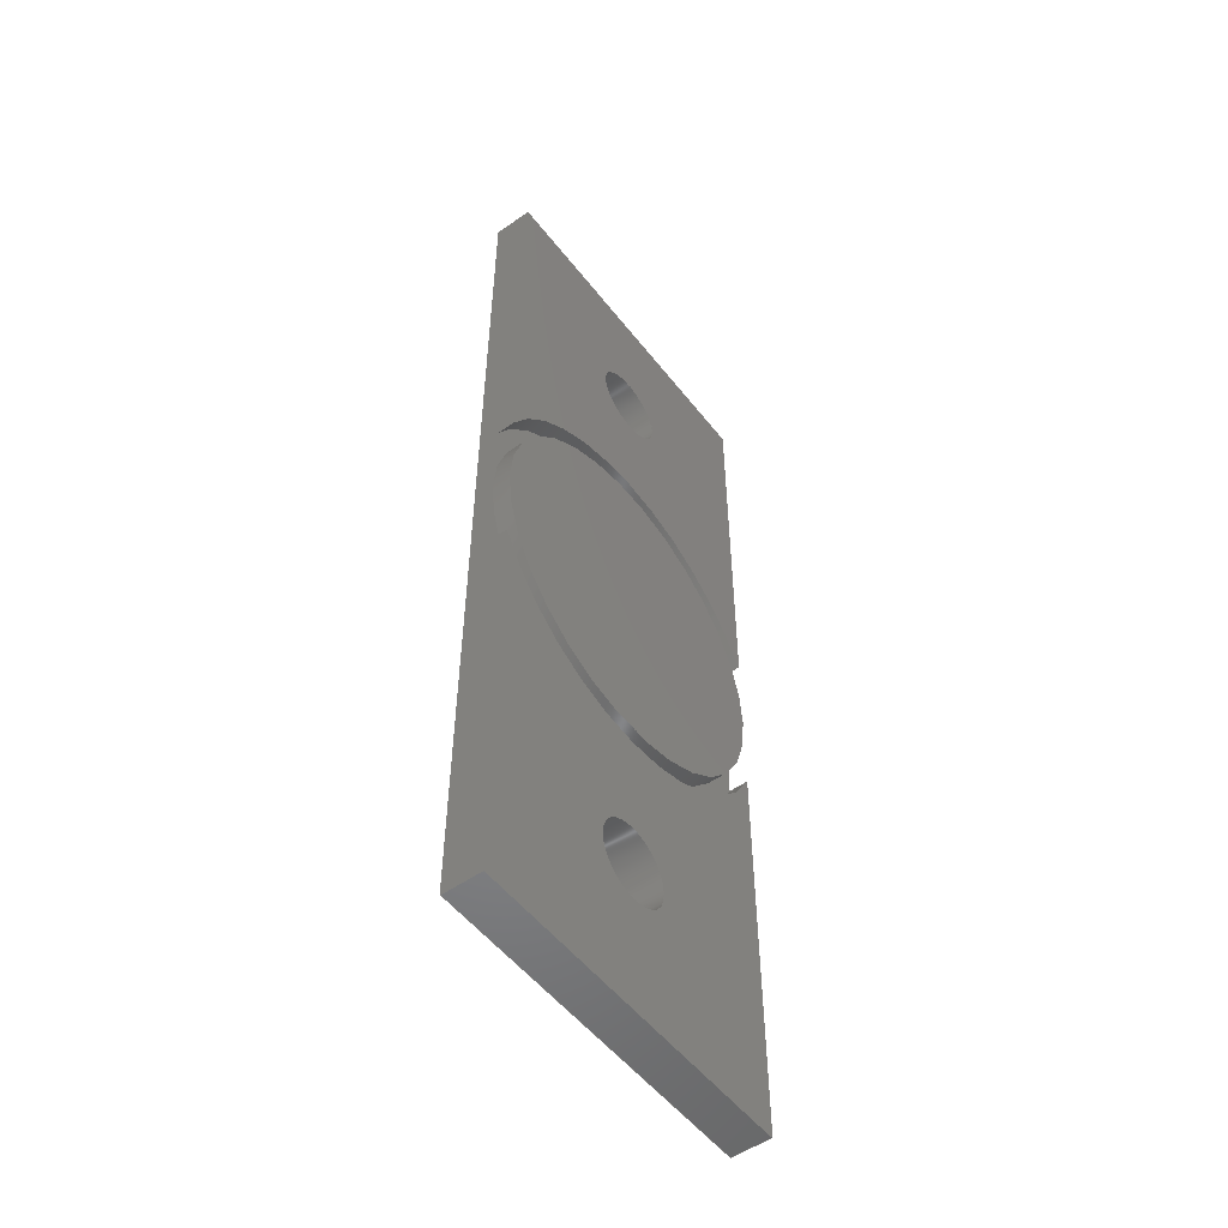
<metadata>
{"format":"step","ext":"step","renderer":"f3d","projection":"perspective","resolution":1024,"background":"white","views":[{"elev":-53.1,"azim":-53.0,"up":"+Y"}]}
</metadata>
<code>
ISO-10303-21;
DATA;
#1=MECHANICAL_DESIGN_GEOMETRIC_PRESENTATION_REPRESENTATION('',(#4),#463);
#2=SHAPE_REPRESENTATION_RELATIONSHIP('SRR','None',#470,#3);
#3=ADVANCED_BREP_SHAPE_REPRESENTATION('',(#5),#462);
#4=STYLED_ITEM('',(#480),#5);
#5=MANIFOLD_SOLID_BREP('Piston_Bottom',#266);
#6=FACE_BOUND('',#37,.T.);
#7=FACE_BOUND('',#39,.T.);
#8=FACE_BOUND('',#47,.T.);
#9=FACE_BOUND('',#48,.T.);
#10=CYLINDRICAL_SURFACE('',#286,10);
#11=CYLINDRICAL_SURFACE('',#288,9);
#12=CYLINDRICAL_SURFACE('',#290,10);
#13=CYLINDRICAL_SURFACE('',#297,2.1);
#14=CYLINDRICAL_SURFACE('',#299,2.1);
#15=FACE_OUTER_BOUND('',#30,.T.);
#16=FACE_OUTER_BOUND('',#31,.T.);
#17=FACE_OUTER_BOUND('',#32,.T.);
#18=FACE_OUTER_BOUND('',#33,.T.);
#19=FACE_OUTER_BOUND('',#34,.T.);
#20=FACE_OUTER_BOUND('',#35,.T.);
#21=FACE_OUTER_BOUND('',#36,.T.);
#22=FACE_OUTER_BOUND('',#38,.T.);
#23=FACE_OUTER_BOUND('',#40,.T.);
#24=FACE_OUTER_BOUND('',#41,.T.);
#25=FACE_OUTER_BOUND('',#42,.T.);
#26=FACE_OUTER_BOUND('',#43,.T.);
#27=FACE_OUTER_BOUND('',#44,.T.);
#28=FACE_OUTER_BOUND('',#45,.T.);
#29=FACE_OUTER_BOUND('',#46,.T.);
#30=EDGE_LOOP('',(#169,#170,#171,#172));
#31=EDGE_LOOP('',(#173,#174,#175,#176));
#32=EDGE_LOOP('',(#177,#178,#179,#180));
#33=EDGE_LOOP('',(#181,#182,#183,#184,#185));
#34=EDGE_LOOP('',(#186,#187,#188,#189));
#35=EDGE_LOOP('',(#190,#191,#192,#193,#194,#195,#196,#197,#198));
#36=EDGE_LOOP('',(#199,#200,#201,#202));
#37=EDGE_LOOP('',(#203));
#38=EDGE_LOOP('',(#204,#205,#206,#207));
#39=EDGE_LOOP('',(#208));
#40=EDGE_LOOP('',(#209,#210,#211,#212));
#41=EDGE_LOOP('',(#213,#214,#215,#216));
#42=EDGE_LOOP('',(#217,#218,#219,#220));
#43=EDGE_LOOP('',(#221,#222,#223,#224,#225,#226,#227,#228,#229));
#44=EDGE_LOOP('',(#230,#231,#232,#233));
#45=EDGE_LOOP('',(#234));
#46=EDGE_LOOP('',(#235,#236,#237,#238));
#47=EDGE_LOOP('',(#239));
#48=EDGE_LOOP('',(#240));
#49=CIRCLE('',#281,9);
#50=CIRCLE('',#282,10);
#51=CIRCLE('',#284,10);
#52=CIRCLE('',#285,9);
#53=CIRCLE('',#287,10);
#54=CIRCLE('',#289,9);
#55=CIRCLE('',#291,10);
#56=CIRCLE('',#294,2.1);
#57=CIRCLE('',#296,2.1);
#58=CIRCLE('',#298,2.1);
#59=CIRCLE('',#300,2.1);
#60=LINE('',#389,#85);
#61=LINE('',#393,#86);
#62=LINE('',#397,#87);
#63=LINE('',#400,#88);
#64=LINE('',#404,#89);
#65=LINE('',#406,#90);
#66=LINE('',#411,#91);
#67=LINE('',#414,#92);
#68=LINE('',#417,#93);
#69=LINE('',#420,#94);
#70=LINE('',#422,#95);
#71=LINE('',#424,#96);
#72=LINE('',#426,#97);
#73=LINE('',#427,#98);
#74=LINE('',#430,#99);
#75=LINE('',#431,#100);
#76=LINE('',#436,#101);
#77=LINE('',#437,#102);
#78=LINE('',#442,#103);
#79=LINE('',#446,#104);
#80=LINE('',#450,#105);
#81=LINE('',#451,#106);
#82=LINE('',#454,#107);
#83=LINE('',#455,#108);
#84=LINE('',#457,#109);
#85=VECTOR('',#310,10);
#86=VECTOR('',#313,10);
#87=VECTOR('',#318,10);
#88=VECTOR('',#321,10);
#89=VECTOR('',#326,10);
#90=VECTOR('',#327,10);
#91=VECTOR('',#334,9);
#92=VECTOR('',#337,10);
#93=VECTOR('',#340,10);
#94=VECTOR('',#343,10);
#95=VECTOR('',#344,10);
#96=VECTOR('',#345,10);
#97=VECTOR('',#346,10);
#98=VECTOR('',#347,10);
#99=VECTOR('',#350,10);
#100=VECTOR('',#351,10);
#101=VECTOR('',#356,10);
#102=VECTOR('',#357,10);
#103=VECTOR('',#362,2.1);
#104=VECTOR('',#367,2.1);
#105=VECTOR('',#372,10);
#106=VECTOR('',#373,10);
#107=VECTOR('',#376,10);
#108=VECTOR('',#377,10);
#109=VECTOR('',#380,10);
#110=VERTEX_POINT('',#387);
#111=VERTEX_POINT('',#388);
#112=VERTEX_POINT('',#390);
#113=VERTEX_POINT('',#392);
#114=VERTEX_POINT('',#396);
#115=VERTEX_POINT('',#398);
#116=VERTEX_POINT('',#403);
#117=VERTEX_POINT('',#405);
#118=VERTEX_POINT('',#409);
#119=VERTEX_POINT('',#413);
#120=VERTEX_POINT('',#415);
#121=VERTEX_POINT('',#419);
#122=VERTEX_POINT('',#421);
#123=VERTEX_POINT('',#423);
#124=VERTEX_POINT('',#425);
#125=VERTEX_POINT('',#429);
#126=VERTEX_POINT('',#432);
#127=VERTEX_POINT('',#435);
#128=VERTEX_POINT('',#438);
#129=VERTEX_POINT('',#441);
#130=VERTEX_POINT('',#445);
#131=VERTEX_POINT('',#449);
#132=VERTEX_POINT('',#453);
#133=EDGE_CURVE('',#110,#111,#60,.T.);
#134=EDGE_CURVE('',#112,#110,#49,.T.);
#135=EDGE_CURVE('',#113,#112,#61,.T.);
#136=EDGE_CURVE('',#111,#113,#50,.T.);
#137=EDGE_CURVE('',#114,#110,#62,.T.);
#138=EDGE_CURVE('',#115,#114,#51,.T.);
#139=EDGE_CURVE('',#112,#115,#63,.T.);
#140=EDGE_CURVE('',#110,#112,#52,.T.);
#141=EDGE_CURVE('',#111,#116,#64,.T.);
#142=EDGE_CURVE('',#117,#113,#65,.T.);
#143=EDGE_CURVE('',#116,#117,#53,.T.);
#144=EDGE_CURVE('',#118,#118,#54,.T.);
#145=EDGE_CURVE('',#118,#110,#66,.T.);
#146=EDGE_CURVE('',#119,#114,#67,.T.);
#147=EDGE_CURVE('',#120,#119,#55,.T.);
#148=EDGE_CURVE('',#115,#120,#68,.T.);
#149=EDGE_CURVE('',#121,#116,#69,.T.);
#150=EDGE_CURVE('',#122,#121,#70,.T.);
#151=EDGE_CURVE('',#123,#122,#71,.T.);
#152=EDGE_CURVE('',#123,#124,#72,.T.);
#153=EDGE_CURVE('',#119,#124,#73,.T.);
#154=EDGE_CURVE('',#117,#125,#74,.T.);
#155=EDGE_CURVE('',#125,#121,#75,.T.);
#156=EDGE_CURVE('',#126,#126,#56,.T.);
#157=EDGE_CURVE('',#124,#127,#76,.T.);
#158=EDGE_CURVE('',#127,#120,#77,.T.);
#159=EDGE_CURVE('',#128,#128,#57,.T.);
#160=EDGE_CURVE('',#126,#129,#78,.T.);
#161=EDGE_CURVE('',#129,#129,#58,.T.);
#162=EDGE_CURVE('',#128,#130,#79,.T.);
#163=EDGE_CURVE('',#130,#130,#59,.T.);
#164=EDGE_CURVE('',#122,#131,#80,.T.);
#165=EDGE_CURVE('',#131,#125,#81,.T.);
#166=EDGE_CURVE('',#132,#127,#82,.T.);
#167=EDGE_CURVE('',#131,#132,#83,.T.);
#168=EDGE_CURVE('',#132,#123,#84,.T.);
#169=ORIENTED_EDGE('',*,*,#133,.F.);
#170=ORIENTED_EDGE('',*,*,#134,.F.);
#171=ORIENTED_EDGE('',*,*,#135,.F.);
#172=ORIENTED_EDGE('',*,*,#136,.F.);
#173=ORIENTED_EDGE('',*,*,#137,.F.);
#174=ORIENTED_EDGE('',*,*,#138,.F.);
#175=ORIENTED_EDGE('',*,*,#139,.F.);
#176=ORIENTED_EDGE('',*,*,#140,.F.);
#177=ORIENTED_EDGE('',*,*,#141,.F.);
#178=ORIENTED_EDGE('',*,*,#136,.T.);
#179=ORIENTED_EDGE('',*,*,#142,.F.);
#180=ORIENTED_EDGE('',*,*,#143,.F.);
#181=ORIENTED_EDGE('',*,*,#144,.F.);
#182=ORIENTED_EDGE('',*,*,#145,.T.);
#183=ORIENTED_EDGE('',*,*,#140,.T.);
#184=ORIENTED_EDGE('',*,*,#134,.T.);
#185=ORIENTED_EDGE('',*,*,#145,.F.);
#186=ORIENTED_EDGE('',*,*,#146,.F.);
#187=ORIENTED_EDGE('',*,*,#147,.F.);
#188=ORIENTED_EDGE('',*,*,#148,.F.);
#189=ORIENTED_EDGE('',*,*,#138,.T.);
#190=ORIENTED_EDGE('',*,*,#146,.T.);
#191=ORIENTED_EDGE('',*,*,#137,.T.);
#192=ORIENTED_EDGE('',*,*,#133,.T.);
#193=ORIENTED_EDGE('',*,*,#141,.T.);
#194=ORIENTED_EDGE('',*,*,#149,.F.);
#195=ORIENTED_EDGE('',*,*,#150,.F.);
#196=ORIENTED_EDGE('',*,*,#151,.F.);
#197=ORIENTED_EDGE('',*,*,#152,.T.);
#198=ORIENTED_EDGE('',*,*,#153,.F.);
#199=ORIENTED_EDGE('',*,*,#143,.T.);
#200=ORIENTED_EDGE('',*,*,#154,.T.);
#201=ORIENTED_EDGE('',*,*,#155,.T.);
#202=ORIENTED_EDGE('',*,*,#149,.T.);
#203=ORIENTED_EDGE('',*,*,#156,.T.);
#204=ORIENTED_EDGE('',*,*,#147,.T.);
#205=ORIENTED_EDGE('',*,*,#153,.T.);
#206=ORIENTED_EDGE('',*,*,#157,.T.);
#207=ORIENTED_EDGE('',*,*,#158,.T.);
#208=ORIENTED_EDGE('',*,*,#159,.T.);
#209=ORIENTED_EDGE('',*,*,#156,.F.);
#210=ORIENTED_EDGE('',*,*,#160,.T.);
#211=ORIENTED_EDGE('',*,*,#161,.T.);
#212=ORIENTED_EDGE('',*,*,#160,.F.);
#213=ORIENTED_EDGE('',*,*,#159,.F.);
#214=ORIENTED_EDGE('',*,*,#162,.T.);
#215=ORIENTED_EDGE('',*,*,#163,.T.);
#216=ORIENTED_EDGE('',*,*,#162,.F.);
#217=ORIENTED_EDGE('',*,*,#164,.F.);
#218=ORIENTED_EDGE('',*,*,#150,.T.);
#219=ORIENTED_EDGE('',*,*,#155,.F.);
#220=ORIENTED_EDGE('',*,*,#165,.F.);
#221=ORIENTED_EDGE('',*,*,#148,.T.);
#222=ORIENTED_EDGE('',*,*,#158,.F.);
#223=ORIENTED_EDGE('',*,*,#166,.F.);
#224=ORIENTED_EDGE('',*,*,#167,.F.);
#225=ORIENTED_EDGE('',*,*,#165,.T.);
#226=ORIENTED_EDGE('',*,*,#154,.F.);
#227=ORIENTED_EDGE('',*,*,#142,.T.);
#228=ORIENTED_EDGE('',*,*,#135,.T.);
#229=ORIENTED_EDGE('',*,*,#139,.T.);
#230=ORIENTED_EDGE('',*,*,#168,.F.);
#231=ORIENTED_EDGE('',*,*,#166,.T.);
#232=ORIENTED_EDGE('',*,*,#157,.F.);
#233=ORIENTED_EDGE('',*,*,#152,.F.);
#234=ORIENTED_EDGE('',*,*,#144,.T.);
#235=ORIENTED_EDGE('',*,*,#168,.T.);
#236=ORIENTED_EDGE('',*,*,#151,.T.);
#237=ORIENTED_EDGE('',*,*,#164,.T.);
#238=ORIENTED_EDGE('',*,*,#167,.T.);
#239=ORIENTED_EDGE('',*,*,#163,.F.);
#240=ORIENTED_EDGE('',*,*,#161,.F.);
#241=PLANE('',#280);
#242=PLANE('',#283);
#243=PLANE('',#292);
#244=PLANE('',#293);
#245=PLANE('',#295);
#246=PLANE('',#301);
#247=PLANE('',#302);
#248=PLANE('',#303);
#249=PLANE('',#304);
#250=PLANE('',#305);
#251=ADVANCED_FACE('',(#15),#241,.T.);
#252=ADVANCED_FACE('',(#16),#242,.T.);
#253=ADVANCED_FACE('',(#17),#10,.F.);
#254=ADVANCED_FACE('',(#18),#11,.T.);
#255=ADVANCED_FACE('',(#19),#12,.F.);
#256=ADVANCED_FACE('',(#20),#243,.T.);
#257=ADVANCED_FACE('',(#21,#6),#244,.T.);
#258=ADVANCED_FACE('',(#22,#7),#245,.T.);
#259=ADVANCED_FACE('',(#23),#13,.F.);
#260=ADVANCED_FACE('',(#24),#14,.F.);
#261=ADVANCED_FACE('',(#25),#246,.T.);
#262=ADVANCED_FACE('',(#26),#247,.T.);
#263=ADVANCED_FACE('',(#27),#248,.T.);
#264=ADVANCED_FACE('',(#28),#249,.T.);
#265=ADVANCED_FACE('',(#29,#8,#9),#250,.F.);
#266=CLOSED_SHELL('',(#251,#252,#253,#254,#255,#256,#257,#258,#259,#260,
#261,#262,#263,#264,#265));
#267=DERIVED_UNIT_ELEMENT(#269,1);
#268=DERIVED_UNIT_ELEMENT(#465,-3);
#269=(
MASS_UNIT()
NAMED_UNIT(*)
SI_UNIT(.KILO.,.GRAM.)
);
#270=DERIVED_UNIT((#267,#268));
#271=MEASURE_REPRESENTATION_ITEM('density measure',
POSITIVE_RATIO_MEASURE(7850),#270);
#272=PROPERTY_DEFINITION_REPRESENTATION(#277,#274);
#273=PROPERTY_DEFINITION_REPRESENTATION(#278,#275);
#274=REPRESENTATION('material name',(#276),#462);
#275=REPRESENTATION('density',(#271),#462);
#276=DESCRIPTIVE_REPRESENTATION_ITEM('Steel','Steel');
#277=PROPERTY_DEFINITION('material property','material name',#472);
#278=PROPERTY_DEFINITION('material property','density of part',#472);
#279=AXIS2_PLACEMENT_3D('',#385,#306,#307);
#280=AXIS2_PLACEMENT_3D('',#386,#308,#309);
#281=AXIS2_PLACEMENT_3D('',#391,#311,#312);
#282=AXIS2_PLACEMENT_3D('',#394,#314,#315);
#283=AXIS2_PLACEMENT_3D('',#395,#316,#317);
#284=AXIS2_PLACEMENT_3D('',#399,#319,#320);
#285=AXIS2_PLACEMENT_3D('',#401,#322,#323);
#286=AXIS2_PLACEMENT_3D('',#402,#324,#325);
#287=AXIS2_PLACEMENT_3D('',#407,#328,#329);
#288=AXIS2_PLACEMENT_3D('',#408,#330,#331);
#289=AXIS2_PLACEMENT_3D('',#410,#332,#333);
#290=AXIS2_PLACEMENT_3D('',#412,#335,#336);
#291=AXIS2_PLACEMENT_3D('',#416,#338,#339);
#292=AXIS2_PLACEMENT_3D('',#418,#341,#342);
#293=AXIS2_PLACEMENT_3D('',#428,#348,#349);
#294=AXIS2_PLACEMENT_3D('',#433,#352,#353);
#295=AXIS2_PLACEMENT_3D('',#434,#354,#355);
#296=AXIS2_PLACEMENT_3D('',#439,#358,#359);
#297=AXIS2_PLACEMENT_3D('',#440,#360,#361);
#298=AXIS2_PLACEMENT_3D('',#443,#363,#364);
#299=AXIS2_PLACEMENT_3D('',#444,#365,#366);
#300=AXIS2_PLACEMENT_3D('',#447,#368,#369);
#301=AXIS2_PLACEMENT_3D('',#448,#370,#371);
#302=AXIS2_PLACEMENT_3D('',#452,#374,#375);
#303=AXIS2_PLACEMENT_3D('',#456,#378,#379);
#304=AXIS2_PLACEMENT_3D('',#458,#381,#382);
#305=AXIS2_PLACEMENT_3D('',#459,#383,#384);
#306=DIRECTION('axis',(0,0,1));
#307=DIRECTION('refdir',(1,0,0));
#308=DIRECTION('center_axis',(0,0,1));
#309=DIRECTION('ref_axis',(-1,0,0));
#310=DIRECTION('',(0,-1,0));
#311=DIRECTION('center_axis',(0,0,1));
#312=DIRECTION('ref_axis',(-1,0,0));
#313=DIRECTION('',(0,1,0));
#314=DIRECTION('center_axis',(0,0,-1));
#315=DIRECTION('ref_axis',(-1,0,0));
#316=DIRECTION('center_axis',(0,0,1));
#317=DIRECTION('ref_axis',(-1,0,0));
#318=DIRECTION('',(0,-1,0));
#319=DIRECTION('center_axis',(0,0,-1));
#320=DIRECTION('ref_axis',(-1,0,0));
#321=DIRECTION('',(0,1,0));
#322=DIRECTION('center_axis',(0,0,1));
#323=DIRECTION('ref_axis',(-1,0,0));
#324=DIRECTION('center_axis',(0,0,-1));
#325=DIRECTION('ref_axis',(-1,0,0));
#326=DIRECTION('',(0,0,1));
#327=DIRECTION('',(0,0,-1));
#328=DIRECTION('center_axis',(0,0,-1));
#329=DIRECTION('ref_axis',(-1,0,0));
#330=DIRECTION('center_axis',(0,0,-1));
#331=DIRECTION('ref_axis',(-1,0,0));
#332=DIRECTION('center_axis',(0,0,1));
#333=DIRECTION('ref_axis',(-1,0,0));
#334=DIRECTION('',(0,0,-1));
#335=DIRECTION('center_axis',(0,0,-1));
#336=DIRECTION('ref_axis',(-1,0,0));
#337=DIRECTION('',(0,0,-1));
#338=DIRECTION('center_axis',(0,0,-1));
#339=DIRECTION('ref_axis',(-1,0,0));
#340=DIRECTION('',(0,0,1));
#341=DIRECTION('center_axis',(1,0,0));
#342=DIRECTION('ref_axis',(0,1,0));
#343=DIRECTION('',(0,1,0));
#344=DIRECTION('',(0,0,1));
#345=DIRECTION('',(0,-1,0));
#346=DIRECTION('',(0,0,1));
#347=DIRECTION('',(0,1,0));
#348=DIRECTION('center_axis',(0,0,1));
#349=DIRECTION('ref_axis',(1,0,0));
#350=DIRECTION('',(0,-1,0));
#351=DIRECTION('',(1,0,0));
#352=DIRECTION('center_axis',(0,0,-1));
#353=DIRECTION('ref_axis',(1,0,0));
#354=DIRECTION('center_axis',(0,0,1));
#355=DIRECTION('ref_axis',(1,0,0));
#356=DIRECTION('',(-1,0,0));
#357=DIRECTION('',(0,-1,0));
#358=DIRECTION('center_axis',(0,0,-1));
#359=DIRECTION('ref_axis',(1,0,0));
#360=DIRECTION('center_axis',(0,0,1));
#361=DIRECTION('ref_axis',(1,0,0));
#362=DIRECTION('',(0,0,-1));
#363=DIRECTION('center_axis',(0,0,-1));
#364=DIRECTION('ref_axis',(1,0,0));
#365=DIRECTION('center_axis',(0,0,1));
#366=DIRECTION('ref_axis',(1,0,0));
#367=DIRECTION('',(0,0,-1));
#368=DIRECTION('center_axis',(0,0,-1));
#369=DIRECTION('ref_axis',(1,0,0));
#370=DIRECTION('center_axis',(0,-1,0));
#371=DIRECTION('ref_axis',(1,0,0));
#372=DIRECTION('',(-1,0,0));
#373=DIRECTION('',(0,0,1));
#374=DIRECTION('center_axis',(-1,0,0));
#375=DIRECTION('ref_axis',(0,-1,0));
#376=DIRECTION('',(0,0,1));
#377=DIRECTION('',(0,1,0));
#378=DIRECTION('center_axis',(0,1,0));
#379=DIRECTION('ref_axis',(-1,0,0));
#380=DIRECTION('',(1,0,0));
#381=DIRECTION('center_axis',(0,0,1));
#382=DIRECTION('ref_axis',(1,0,0));
#383=DIRECTION('center_axis',(0,0,1));
#384=DIRECTION('ref_axis',(1,0,0));
#385=CARTESIAN_POINT('',(0,0,0));
#386=CARTESIAN_POINT('Origin',(0,0,1));
#387=CARTESIAN_POINT('',(9,1.102e-15,1));
#388=CARTESIAN_POINT('',(9,-4.359,1));
#389=CARTESIAN_POINT('',(9,-12.75,1));
#390=CARTESIAN_POINT('',(-9,0,1));
#391=CARTESIAN_POINT('Origin',(0,0,1));
#392=CARTESIAN_POINT('',(-9,-4.359,1));
#393=CARTESIAN_POINT('',(-9,12.75,1));
#394=CARTESIAN_POINT('Origin',(0,0,1));
#395=CARTESIAN_POINT('Origin',(0,0,1));
#396=CARTESIAN_POINT('',(9,4.359,1));
#397=CARTESIAN_POINT('',(9,-12.75,1));
#398=CARTESIAN_POINT('',(-9,4.359,1));
#399=CARTESIAN_POINT('Origin',(0,0,1));
#400=CARTESIAN_POINT('',(-9,12.75,1));
#401=CARTESIAN_POINT('Origin',(0,0,1));
#402=CARTESIAN_POINT('Origin',(0,0,2));
#403=CARTESIAN_POINT('',(9,-4.359,2));
#404=CARTESIAN_POINT('',(9,-4.359,2));
#405=CARTESIAN_POINT('',(-9,-4.359,2));
#406=CARTESIAN_POINT('',(-9,-4.359,2));
#407=CARTESIAN_POINT('Origin',(0,0,2));
#408=CARTESIAN_POINT('Origin',(0,0,2));
#409=CARTESIAN_POINT('',(9,1.102e-15,2));
#410=CARTESIAN_POINT('Origin',(0,0,2));
#411=CARTESIAN_POINT('',(9,-1.102e-15,2));
#412=CARTESIAN_POINT('Origin',(0,0,2));
#413=CARTESIAN_POINT('',(9,4.359,2));
#414=CARTESIAN_POINT('',(9,4.359,2));
#415=CARTESIAN_POINT('',(-9,4.359,2));
#416=CARTESIAN_POINT('Origin',(0,0,2));
#417=CARTESIAN_POINT('',(-9,4.359,2));
#418=CARTESIAN_POINT('Origin',(9,-25.5,0));
#419=CARTESIAN_POINT('',(9,-25.5,2));
#420=CARTESIAN_POINT('',(9,25.5,2));
#421=CARTESIAN_POINT('',(9,-25.5,0));
#422=CARTESIAN_POINT('',(9,-25.5,0));
#423=CARTESIAN_POINT('',(9,25.5,0));
#424=CARTESIAN_POINT('',(9,25.5,0));
#425=CARTESIAN_POINT('',(9,25.5,2));
#426=CARTESIAN_POINT('',(9,25.5,0));
#427=CARTESIAN_POINT('',(9,25.5,2));
#428=CARTESIAN_POINT('Origin',(0,0,2));
#429=CARTESIAN_POINT('',(-9,-25.5,2));
#430=CARTESIAN_POINT('',(-9,-25.5,2));
#431=CARTESIAN_POINT('',(9,-25.5,2));
#432=CARTESIAN_POINT('',(-2.1,-17.5,2));
#433=CARTESIAN_POINT('Origin',(0,-17.5,2));
#434=CARTESIAN_POINT('Origin',(0,0,2));
#435=CARTESIAN_POINT('',(-9,25.5,2));
#436=CARTESIAN_POINT('',(-9,25.5,2));
#437=CARTESIAN_POINT('',(-9,-25.5,2));
#438=CARTESIAN_POINT('',(-2.1,17.5,2));
#439=CARTESIAN_POINT('Origin',(0,17.5,2));
#440=CARTESIAN_POINT('Origin',(0,-17.5,0));
#441=CARTESIAN_POINT('',(-2.1,-17.5,0));
#442=CARTESIAN_POINT('',(-2.1,-17.5,0));
#443=CARTESIAN_POINT('Origin',(0,-17.5,0));
#444=CARTESIAN_POINT('Origin',(0,17.5,0));
#445=CARTESIAN_POINT('',(-2.1,17.5,0));
#446=CARTESIAN_POINT('',(-2.1,17.5,0));
#447=CARTESIAN_POINT('Origin',(0,17.5,0));
#448=CARTESIAN_POINT('Origin',(-9,-25.5,0));
#449=CARTESIAN_POINT('',(-9,-25.5,0));
#450=CARTESIAN_POINT('',(9,-25.5,0));
#451=CARTESIAN_POINT('',(-9,-25.5,0));
#452=CARTESIAN_POINT('Origin',(-9,25.5,0));
#453=CARTESIAN_POINT('',(-9,25.5,0));
#454=CARTESIAN_POINT('',(-9,25.5,0));
#455=CARTESIAN_POINT('',(-9,-25.5,0));
#456=CARTESIAN_POINT('Origin',(9,25.5,0));
#457=CARTESIAN_POINT('',(-9,25.5,0));
#458=CARTESIAN_POINT('Origin',(0,0,2));
#459=CARTESIAN_POINT('Origin',(0,0,0));
#460=UNCERTAINTY_MEASURE_WITH_UNIT(LENGTH_MEASURE(0.01),#464,
'DISTANCE_ACCURACY_VALUE',
'Maximum model space distance between geometric entities at asserted c
onnectivities');
#461=UNCERTAINTY_MEASURE_WITH_UNIT(LENGTH_MEASURE(0.01),#464,
'DISTANCE_ACCURACY_VALUE',
'Maximum model space distance between geometric entities at asserted c
onnectivities');
#462=(
GEOMETRIC_REPRESENTATION_CONTEXT(3)
GLOBAL_UNCERTAINTY_ASSIGNED_CONTEXT((#460))
GLOBAL_UNIT_ASSIGNED_CONTEXT((#464,#466,#467))
REPRESENTATION_CONTEXT('','3D')
);
#463=(
GEOMETRIC_REPRESENTATION_CONTEXT(3)
GLOBAL_UNCERTAINTY_ASSIGNED_CONTEXT((#461))
GLOBAL_UNIT_ASSIGNED_CONTEXT((#464,#466,#467))
REPRESENTATION_CONTEXT('','3D')
);
#464=(
LENGTH_UNIT()
NAMED_UNIT(*)
SI_UNIT(.MILLI.,.METRE.)
);
#465=(
LENGTH_UNIT()
NAMED_UNIT(*)
SI_UNIT($,.METRE.)
);
#466=(
NAMED_UNIT(*)
PLANE_ANGLE_UNIT()
SI_UNIT($,.RADIAN.)
);
#467=(
NAMED_UNIT(*)
SI_UNIT($,.STERADIAN.)
SOLID_ANGLE_UNIT()
);
#468=SHAPE_DEFINITION_REPRESENTATION(#469,#470);
#469=PRODUCT_DEFINITION_SHAPE('',$,#472);
#470=SHAPE_REPRESENTATION('',(#279),#462);
#471=PRODUCT_DEFINITION_CONTEXT('part definition',#476,'design');
#472=PRODUCT_DEFINITION('AnyBio_Piston_Bottom',
'AnyBio_Piston_Bottom v3',#473,#471);
#473=PRODUCT_DEFINITION_FORMATION('',$,#478);
#474=PRODUCT_RELATED_PRODUCT_CATEGORY('AnyBio_Piston_Bottom v3',
'AnyBio_Piston_Bottom v3',(#478));
#475=APPLICATION_PROTOCOL_DEFINITION('international standard',
'automotive_design',2009,#476);
#476=APPLICATION_CONTEXT(
'Core Data for Automotive Mechanical Design Process');
#477=PRODUCT_CONTEXT('part definition',#476,'mechanical');
#478=PRODUCT('AnyBio_Piston_Bottom','AnyBio_Piston_Bottom v3',$,(#477));
#479=PRESENTATION_STYLE_ASSIGNMENT((#481));
#480=PRESENTATION_STYLE_ASSIGNMENT((#482));
#481=SURFACE_STYLE_USAGE(.BOTH.,#483);
#482=SURFACE_STYLE_USAGE(.BOTH.,#484);
#483=SURFACE_SIDE_STYLE('',(#485));
#484=SURFACE_SIDE_STYLE('',(#486));
#485=SURFACE_STYLE_FILL_AREA(#487);
#486=SURFACE_STYLE_FILL_AREA(#488);
#487=FILL_AREA_STYLE('Steel - Satin',(#489));
#488=FILL_AREA_STYLE('Aluminum - Anodized Glossy (Grey)',(#490));
#489=FILL_AREA_STYLE_COLOUR('Steel - Satin',#491);
#490=FILL_AREA_STYLE_COLOUR('Aluminum - Anodized Glossy (Grey)',#492);
#491=COLOUR_RGB('Steel - Satin',0.6275,0.6275,0.6275);
#492=COLOUR_RGB('Aluminum - Anodized Glossy (Grey)',0.5373,0.5373,
0.5373);
ENDSEC;
END-ISO-10303-21;

</code>
